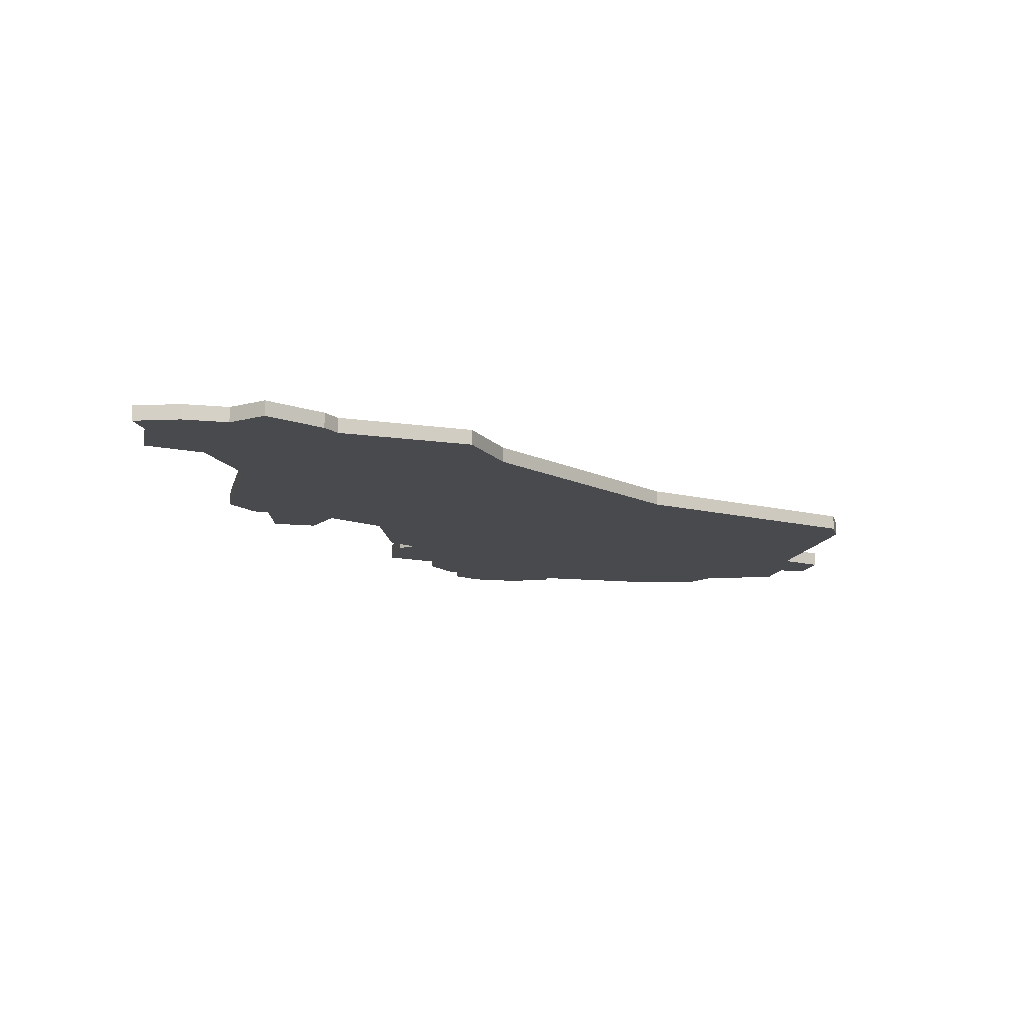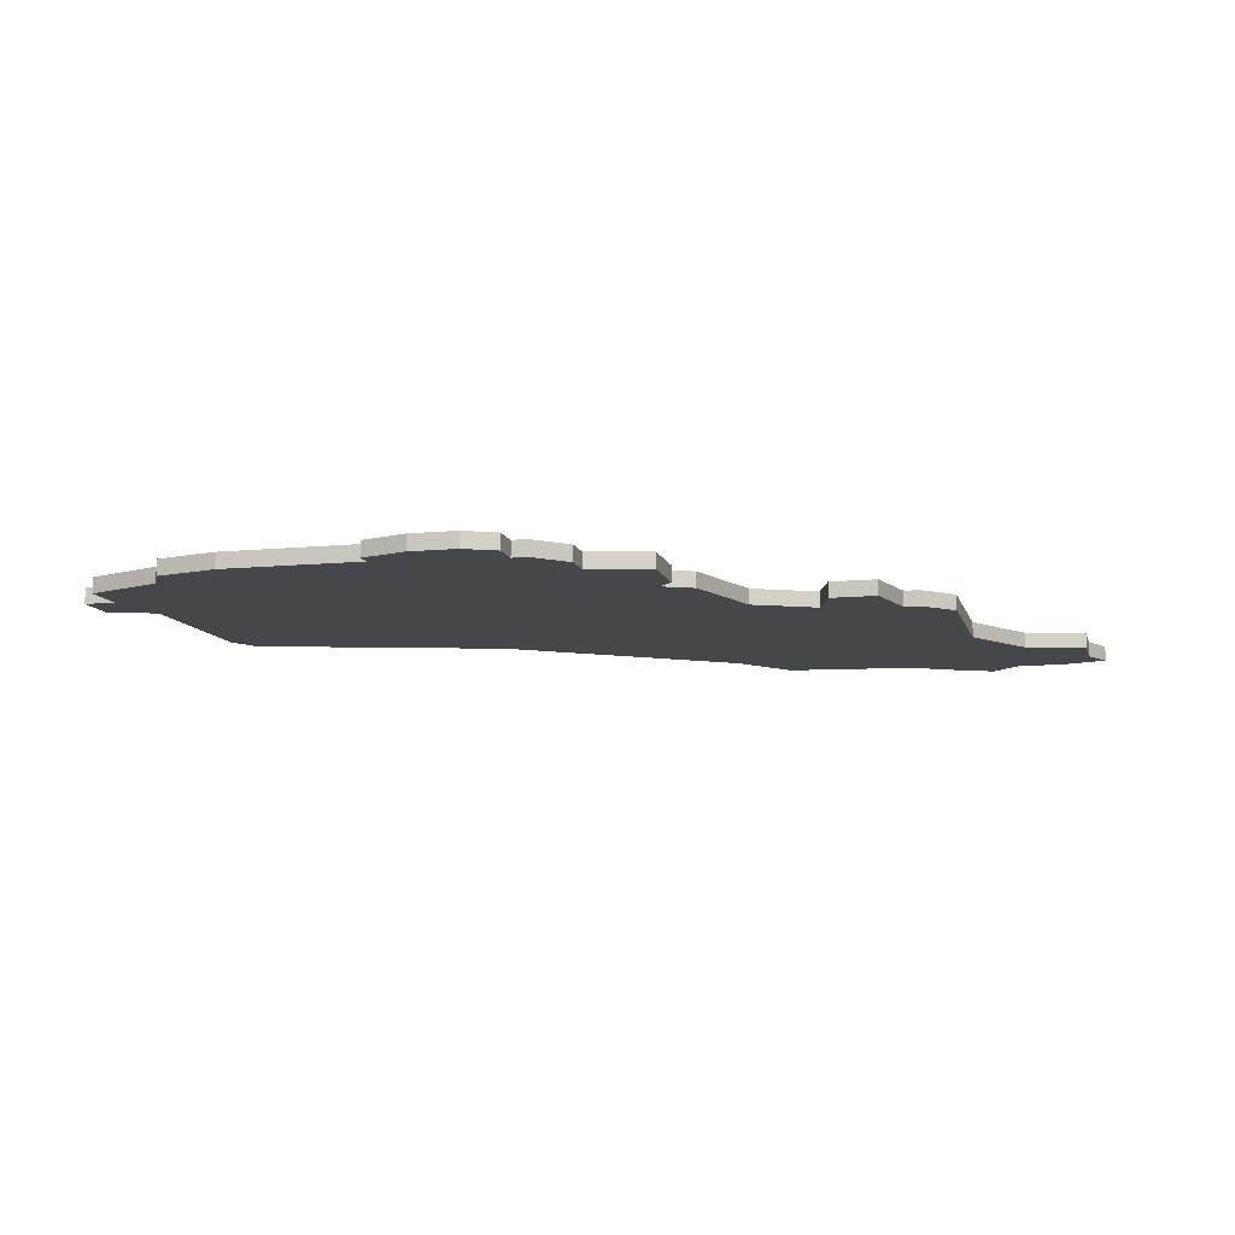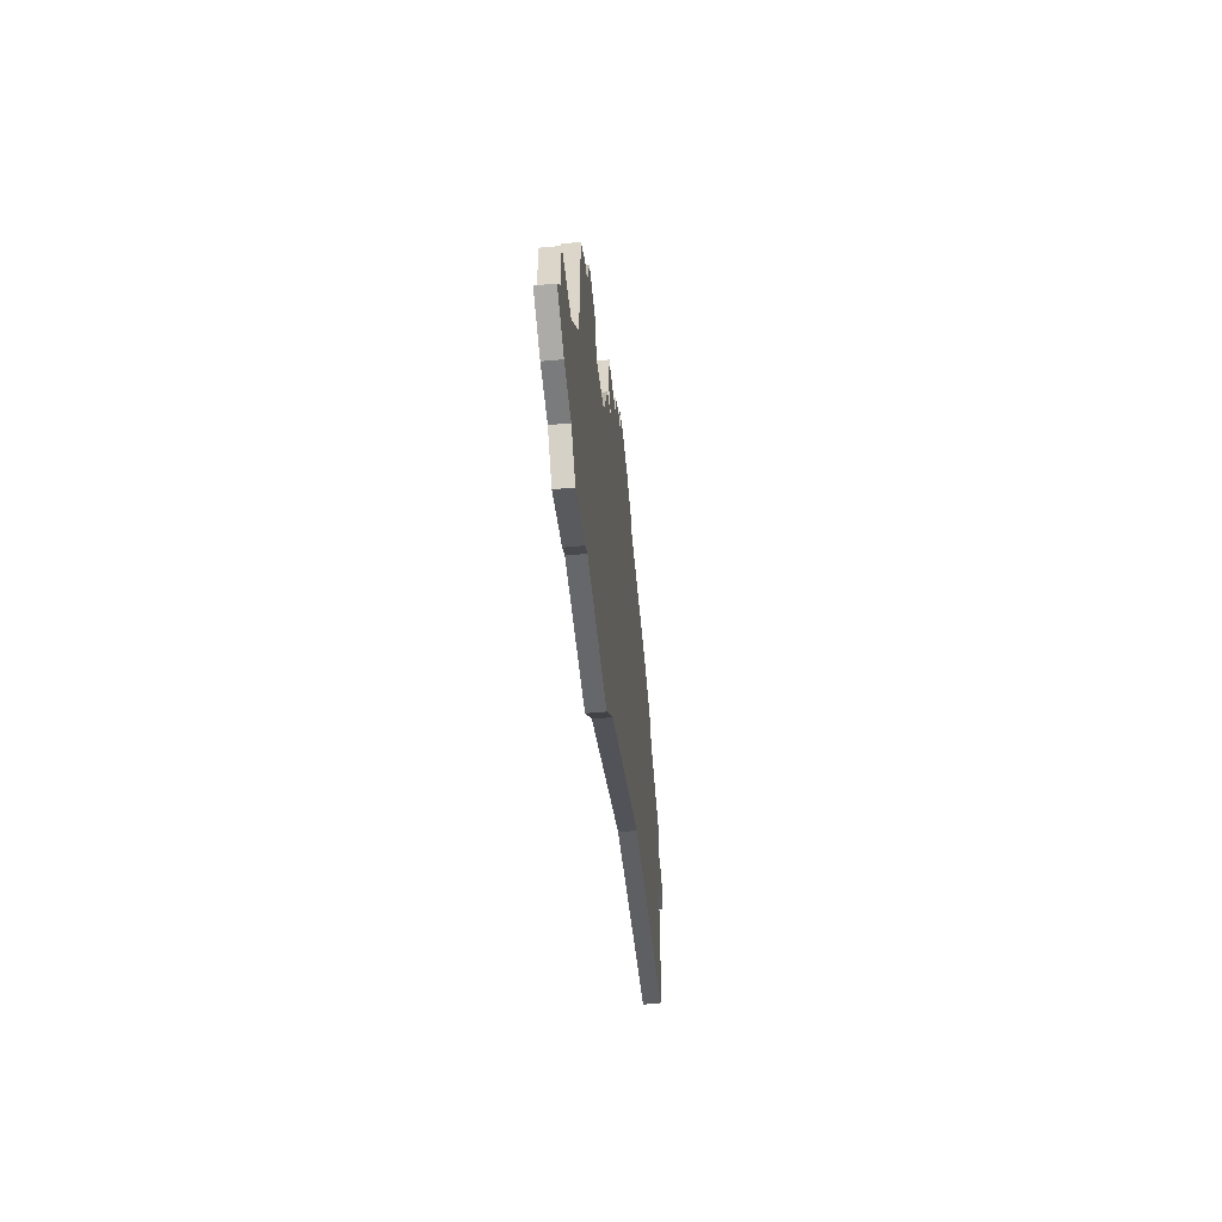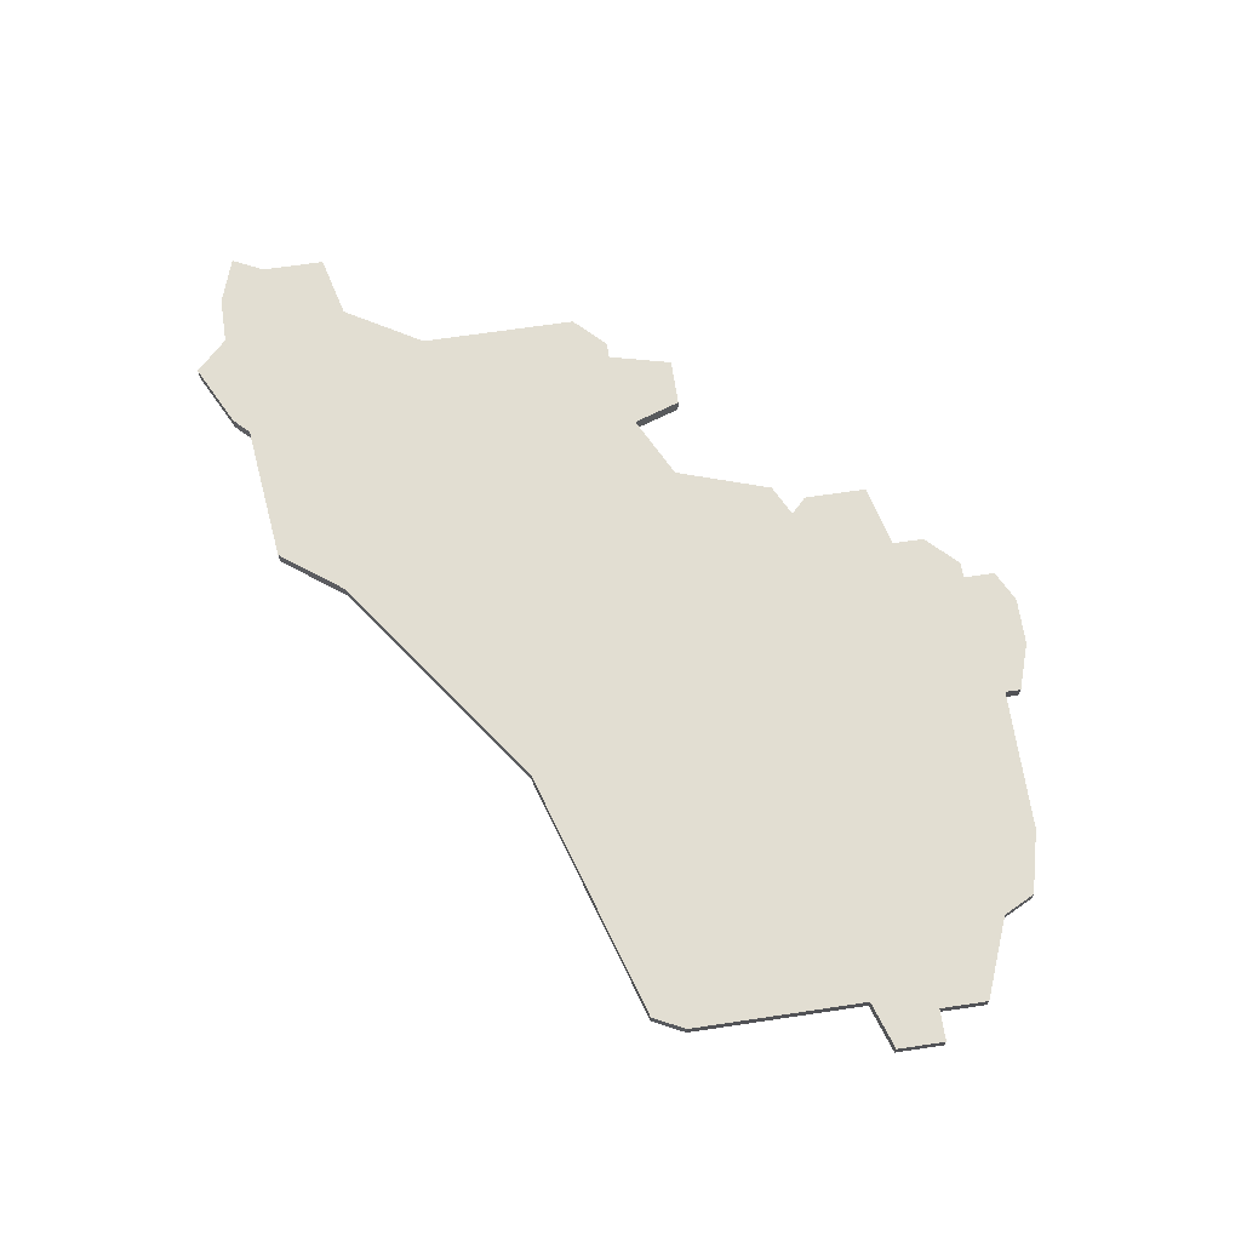
<metadata>
{"format":"obj","ext":"obj","renderer":"f3d","projection":"perspective","resolution":1024,"background":"white","views":[{"elev":-12.8,"azim":-12.9,"up":"+Z"},{"elev":-10.2,"azim":-165.9,"up":"+Z"},{"elev":-58.4,"azim":-84.7,"up":"+Y"},{"elev":68.0,"azim":81.5,"up":"+Z"}]}
</metadata>
<code>
v 4963 -483 0
v 4963 -483 1
v 4996 -480 0
v 4996 -480 1
v 4996 -477 0
v 4996 -477 1
v 4971 -470 0
v 4971 -470 1
v 4954 -489 0
v 4954 -489 1
v 4962 -482 0
v 4962 -482 1
v 4962 -478 0
v 4962 -478 1
v 4995 -484 0
v 4995 -484 1
v 4995 -495 0
v 4995 -495 1
v 4945 -518 0
v 4945 -518 1
v 4978 -502 0
v 4978 -502 1
v 4986 -472 0
v 4986 -472 1
v 4961 -516 0
v 4961 -516 1
v 4961 -484 0
v 4961 -484 1
v 4994 -497 0
v 4994 -497 1
v 4969 -471 0
v 4969 -471 1
v 4969 -473 0
v 4969 -473 1
v 4944 -510 0
v 4944 -510 1
v 4977 -471 0
v 4977 -471 1
v 4977 -472 0
v 4977 -472 1
v 4952 -517 0
v 4952 -517 1
v 4968 -473 0
v 4968 -473 1
v 4951 -489 0
v 4951 -489 1
v 4951 -518 0
v 4951 -518 1
v 4959 -490 0
v 4959 -490 1
v 4942 -518 0
v 4942 -518 1
v 4950 -493 0
v 4950 -493 1
v 4991 -475 0
v 4991 -475 1
v 4966 -475 0
v 4966 -475 1
v 4966 -477 0
v 4966 -477 1
v 4974 -470 0
v 4974 -470 1
v 4949 -493 0
v 4949 -493 1
v 4990 -473 0
v 4990 -473 1
v 4998 -480 0
v 4998 -480 1
v 4998 -483 0
v 4998 -483 1
v 4940 -515 0
v 4940 -515 1
v 4940 -511 0
v 4940 -511 1
v 4964 -512 0
v 4964 -512 1
v 4939 -517 0
v 4939 -517 1
v 4947 -505 0
v 4947 -505 1
v 4947 -495 0
v 4947 -495 1
v 4947 -520 0
v 4947 -520 1
v 4955 -492 0
v 4955 -492 1
f 71 51 77
f 73 35 71
f 71 35 19
f 19 51 71
f 47 83 19
f 79 41 35
f 19 41 47
f 35 41 19
f 41 79 75
f 53 79 81
f 81 63 53
f 85 53 45
f 53 85 79
f 45 9 85
f 79 85 75
f 59 11 13
f 49 27 1
f 49 75 85
f 75 25 41
f 49 1 21
f 59 39 1
f 39 21 1
f 29 21 17
f 75 49 21
f 3 69 15
f 21 15 17
f 69 3 67
f 55 3 15
f 15 21 39
f 3 55 5
f 33 57 43
f 31 7 33
f 61 33 7
f 57 33 59
f 23 15 39
f 39 59 33
f 65 55 23
f 39 61 37
f 33 61 39
f 15 23 55
f 1 11 59
f 78 52 72
f 72 36 74
f 20 36 72
f 72 52 20
f 20 84 48
f 36 42 80
f 48 42 20
f 20 42 36
f 76 80 42
f 82 80 54
f 54 64 82
f 46 54 86
f 80 86 54
f 86 10 46
f 76 86 80
f 14 12 60
f 2 28 50
f 86 76 50
f 42 26 76
f 22 2 50
f 2 40 60
f 2 22 40
f 18 22 30
f 22 50 76
f 16 70 4
f 18 16 22
f 68 4 70
f 16 4 56
f 40 22 16
f 6 56 4
f 44 58 34
f 34 8 32
f 8 34 62
f 60 34 58
f 40 16 24
f 34 60 40
f 24 56 66
f 38 62 40
f 40 62 34
f 56 24 16
f 60 12 2
f 40 24 39
f 39 24 23
f 38 40 37
f 37 40 39
f 62 38 61
f 61 38 37
f 8 62 7
f 7 62 61
f 32 8 31
f 31 8 7
f 34 32 33
f 33 32 31
f 44 34 43
f 43 34 33
f 58 44 57
f 57 44 43
f 60 58 59
f 59 58 57
f 14 60 13
f 13 60 59
f 12 14 11
f 11 14 13
f 2 12 1
f 1 12 11
f 28 2 27
f 27 2 1
f 50 28 49
f 49 28 27
f 86 50 85
f 85 50 49
f 10 86 9
f 9 86 85
f 46 10 45
f 45 10 9
f 54 46 53
f 53 46 45
f 64 54 63
f 63 54 53
f 82 64 81
f 81 64 63
f 80 82 79
f 79 82 81
f 36 80 35
f 35 80 79
f 74 36 73
f 73 36 35
f 72 74 71
f 71 74 73
f 78 72 77
f 77 72 71
f 52 78 51
f 51 78 77
f 20 52 19
f 19 52 51
f 84 20 83
f 83 20 19
f 48 84 47
f 47 84 83
f 42 48 41
f 41 48 47
f 26 42 25
f 25 42 41
f 76 26 75
f 75 26 25
f 22 76 21
f 21 76 75
f 30 22 29
f 29 22 21
f 18 30 17
f 17 30 29
f 16 18 15
f 15 18 17
f 70 16 69
f 69 16 15
f 68 70 67
f 67 70 69
f 4 68 3
f 3 68 67
f 6 4 5
f 5 4 3
f 56 6 55
f 55 6 5
f 24 66 23
f 23 66 65
f 66 56 65
f 65 56 55

</code>
